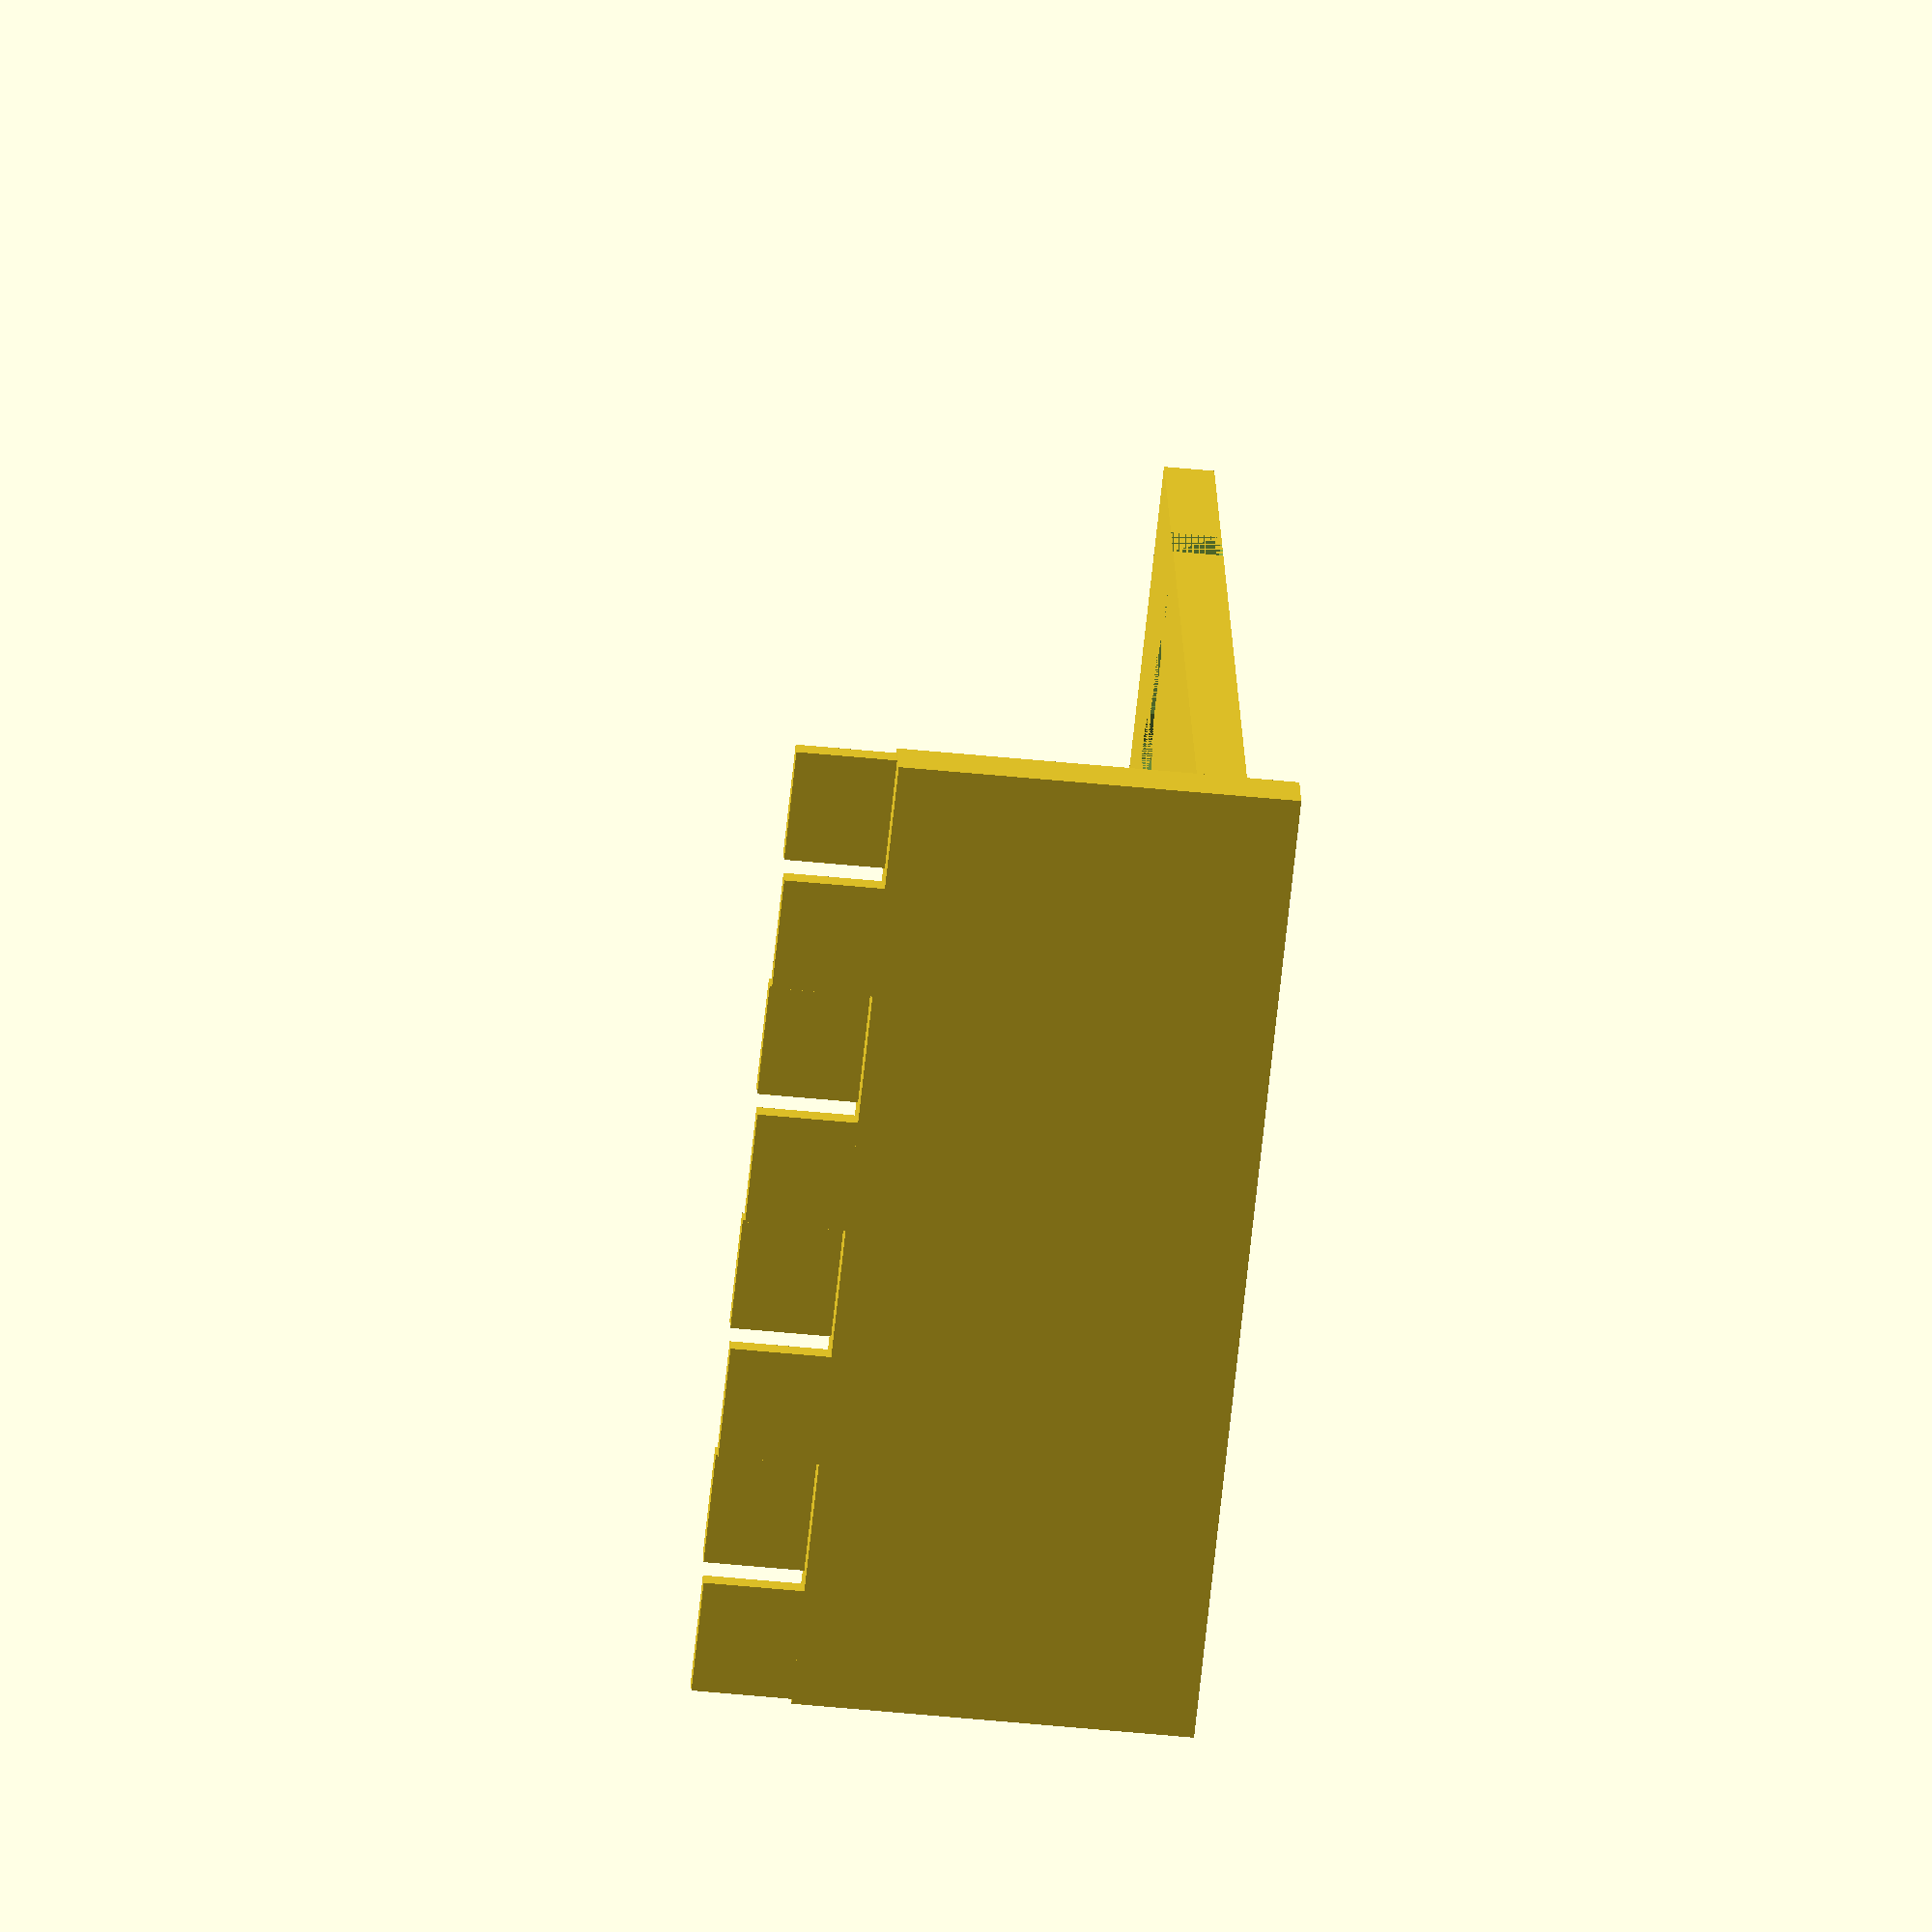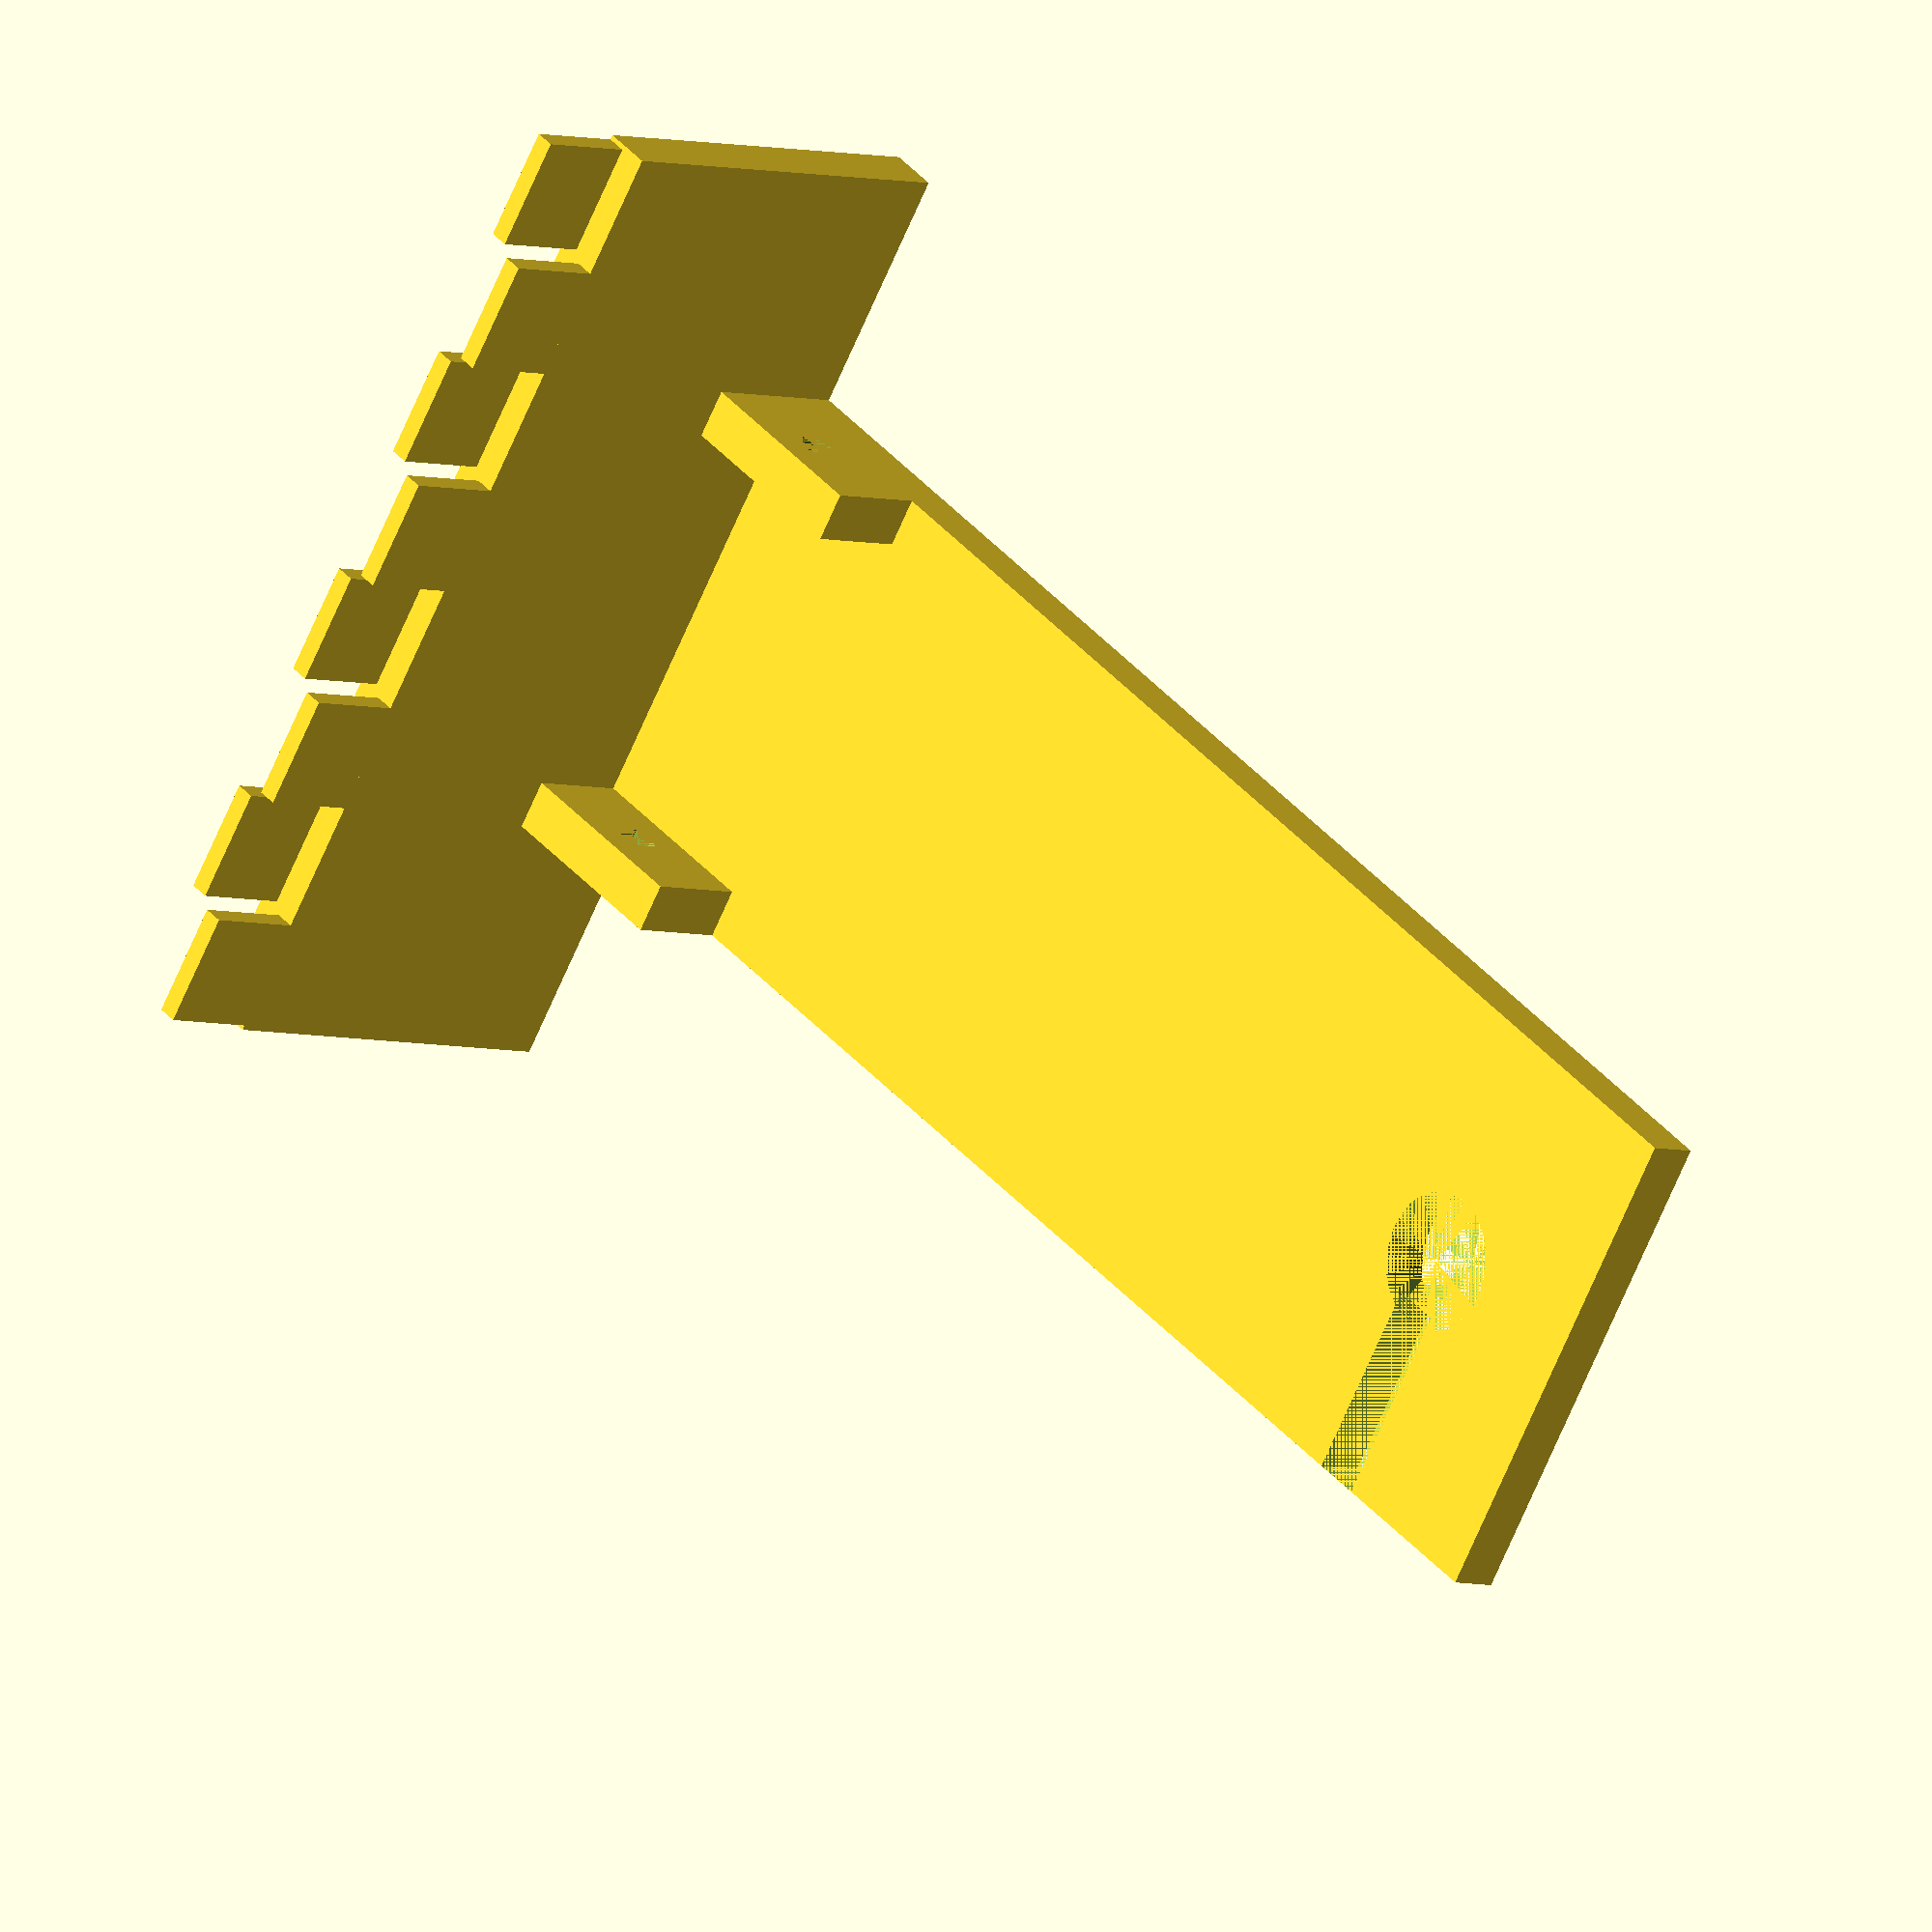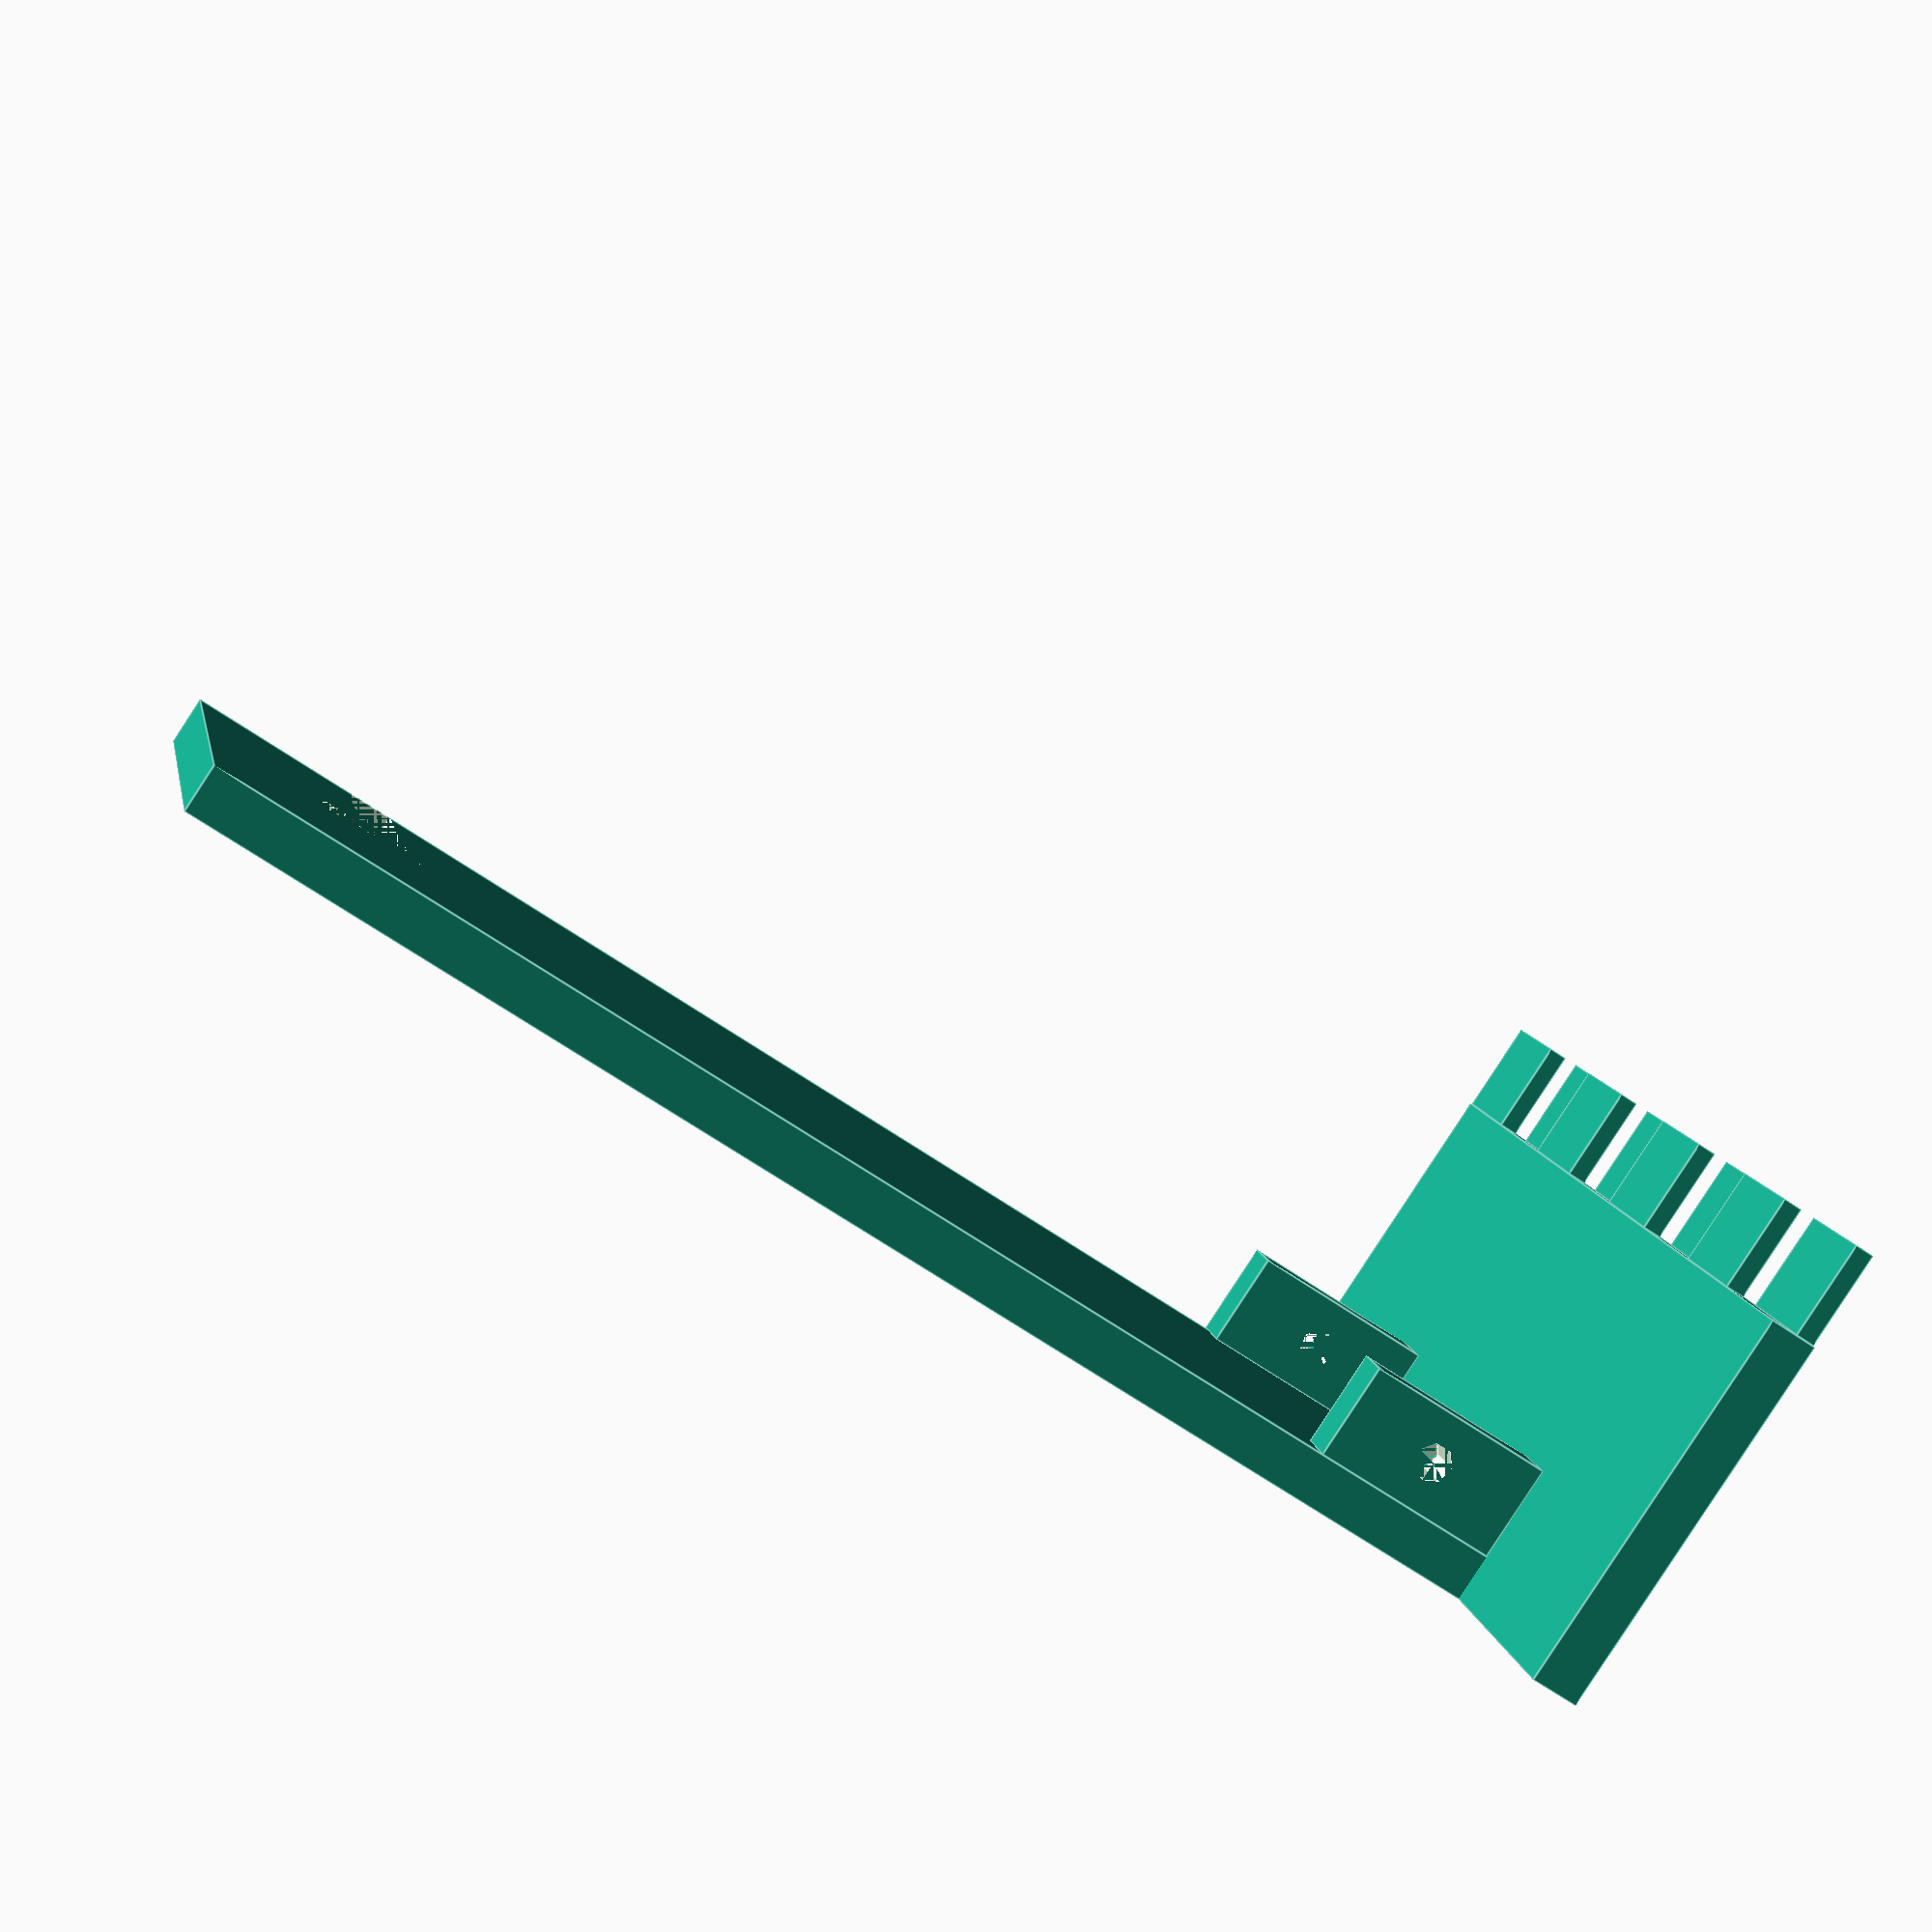
<openscad>
thickness = 5;
foot_width = 100;
foot_length = 40;
connector_offset = 0.5;
connector_length = 10;
hole_opener_height = 5;

rotate(90) {
difference() {
	cube([50, 150, thickness]);
	translate([25,130,0]) {cylinder(thickness, r=7);}
	translate([30,130-(hole_opener_height/2),0]) {cube([20, hole_opener_height, thickness]);}
}

translate([-25,0,0]) {
	cube([foot_width, thickness, foot_length]);

	for ( i = [0 : 3] ) {
		translate([i*25,0,foot_length]) {
			translate([connector_offset,0,0]) {cube([foot_width / 8 - (2 * connector_offset),thickness/2 - connector_offset,connector_length]);}
			translate([foot_width / 8 + connector_offset,thickness/2+connector_offset,0]) {cube([foot_width / 8 - (2 * connector_offset),thickness/2 - connector_offset,connector_length]);}
		}
	}
}

difference() {
	translate([45,5,5]) {cube([5,20,10]);}
	for (i = [[45,15,10]]) {
		translate(i) {
			rotate([0,90]) {
				cylinder(thickness, r=2);
			}
		}
	}
}

difference() {
	translate([0,5,5]) {cube([5,20,10]);}
	for (i = [[0,15,10]]) {
		translate(i) {
			rotate([0,90]) {
				cylinder(thickness, r=2);
			}
		}
	}
}

}
</openscad>
<views>
elev=227.8 azim=249.5 roll=96.5 proj=o view=solid
elev=184.4 azim=33.9 roll=135.0 proj=o view=solid
elev=266.7 azim=167.7 roll=213.2 proj=p view=edges
</views>
